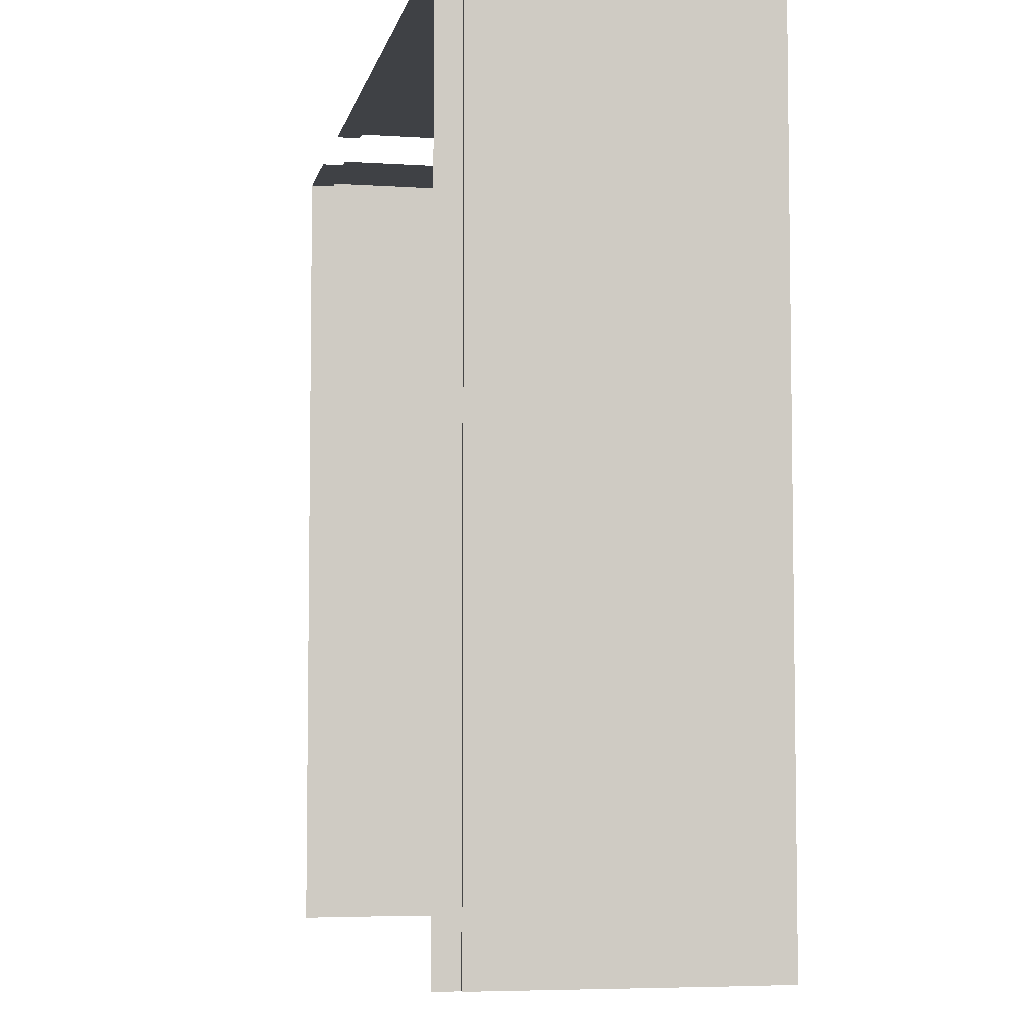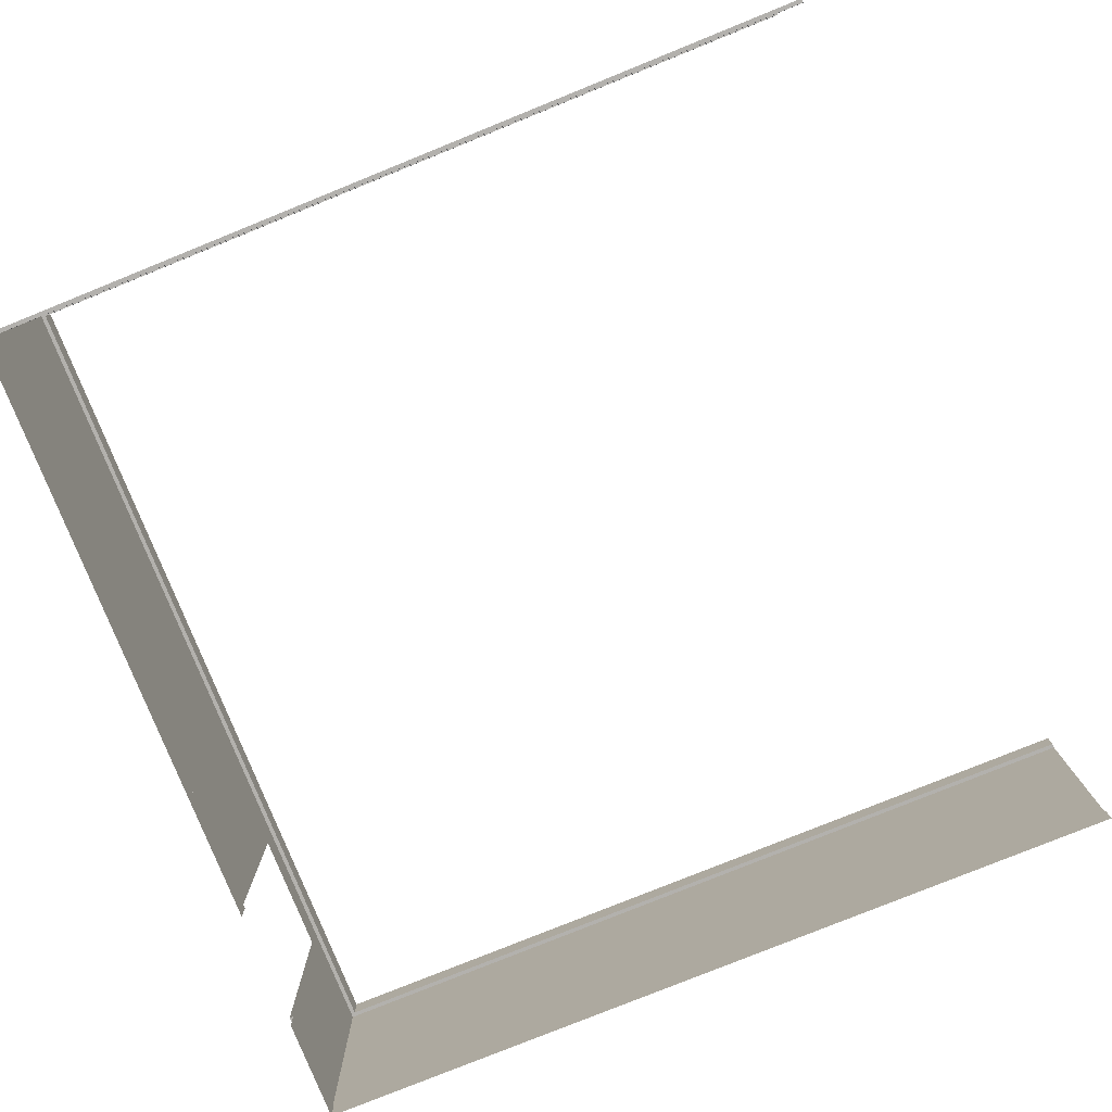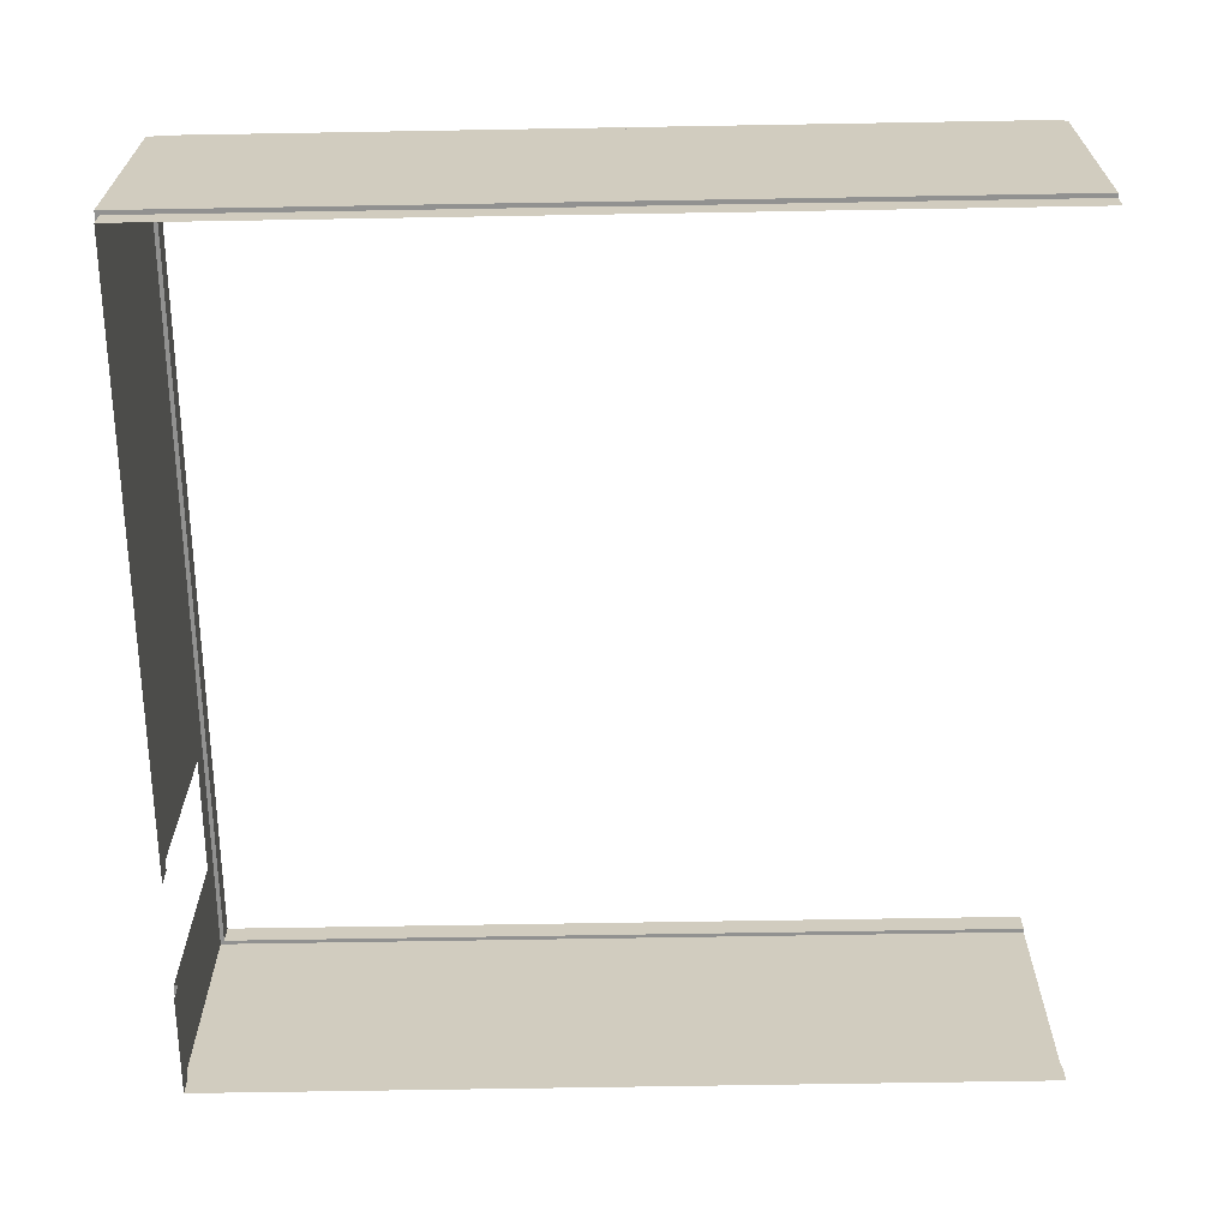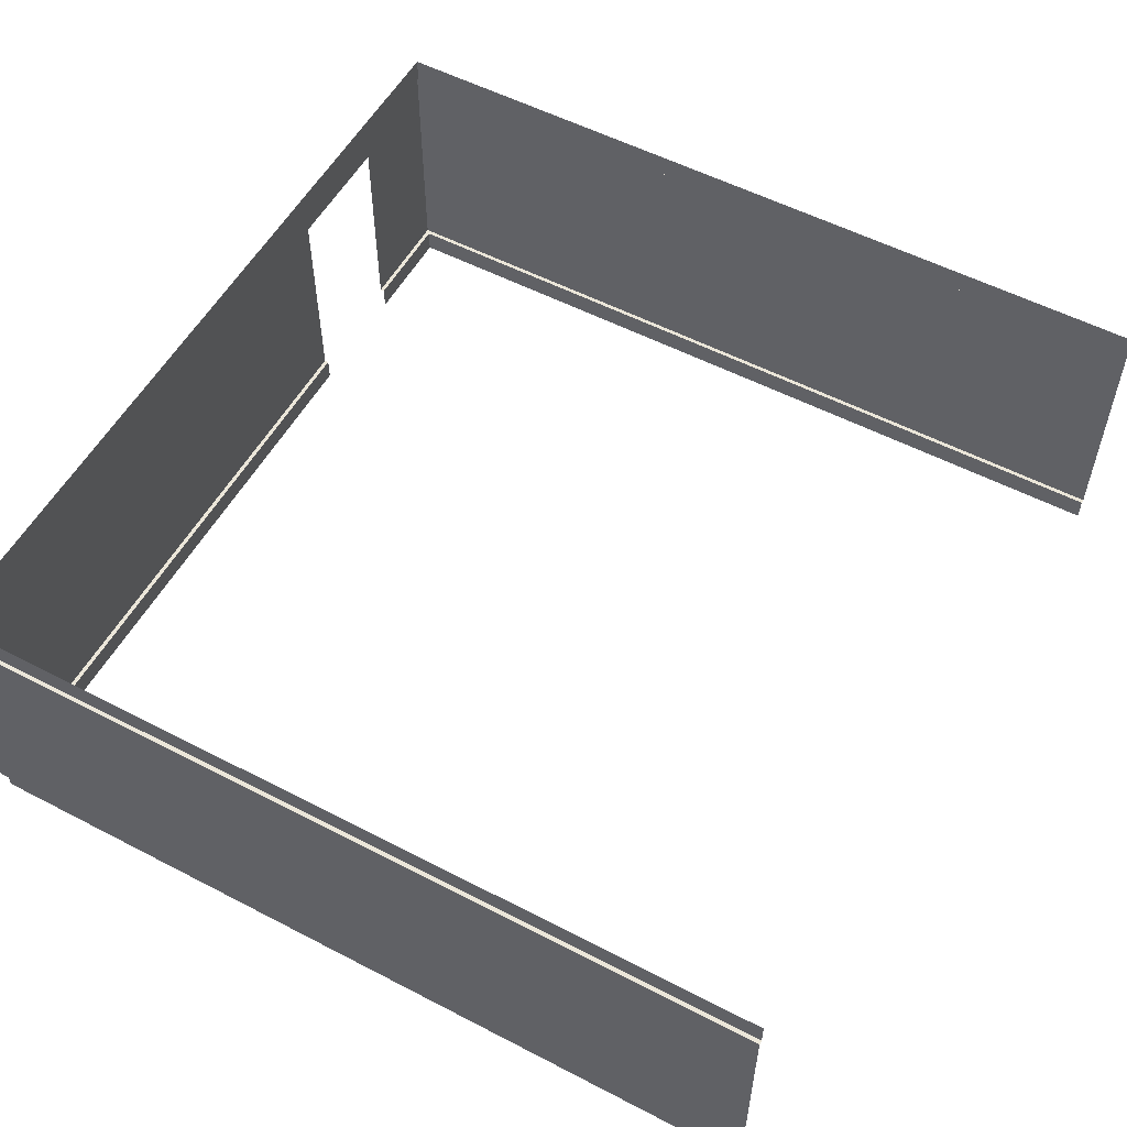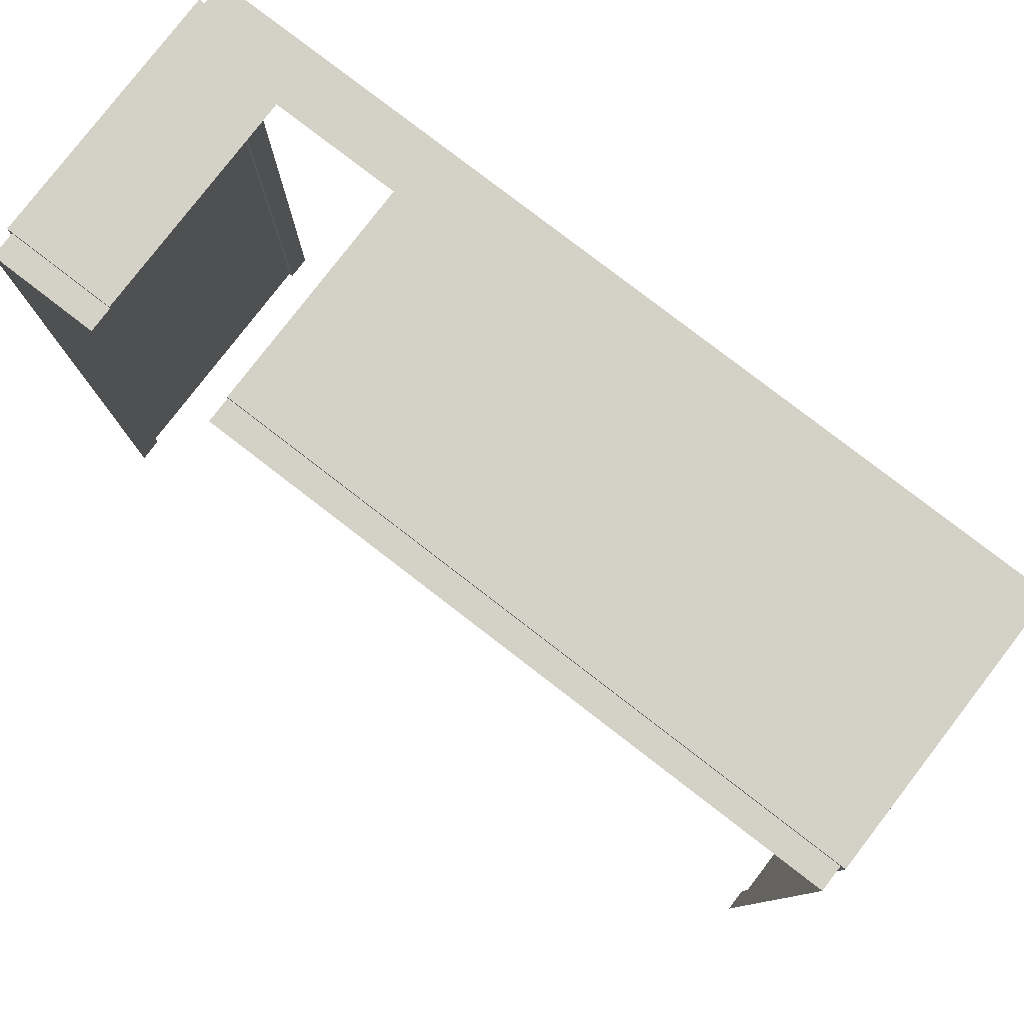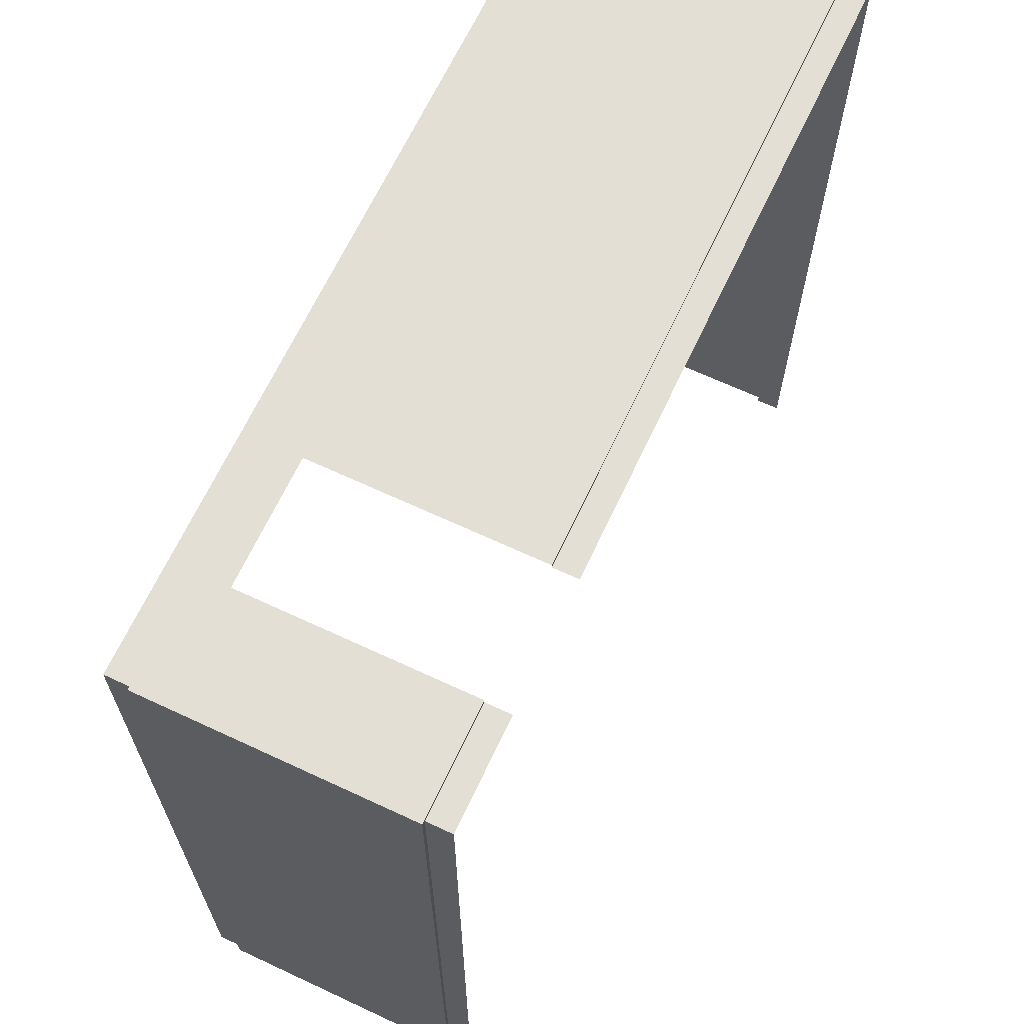
<metadata>
{"format":"obj","ext":"obj","renderer":"f3d","projection":"perspective","resolution":1024,"background":"white","views":[{"elev":-5.5,"azim":78.6,"up":"+Z"},{"elev":-79.3,"azim":112.0,"up":"+Y"},{"elev":-65.9,"azim":91.0,"up":"+Y"},{"elev":55.1,"azim":118.7,"up":"+Y"},{"elev":79.8,"azim":37.6,"up":"+Z"},{"elev":66.3,"azim":-64.9,"up":"+Z"}]}
</metadata>
<code>
o object_static_generatorRoomWallDoor_Cube.007
v -15.36 -1.708 41.09
v -15.36 -0.5519 41.09
v -15.36 11.43 41.09
v -15.36 12.59 41.09
v 24.94 11.43 41.09
v 24.94 -0.5519 41.09
v 24.94 -1.708 41.09
v 24.94 12.59 41.09
v 25.14 11.43 41.29
v 25.14 -0.5519 41.29
v -15.56 -0.5519 41.29
v -15.56 11.43 41.29
v -4.505 -0.5519 41.29
v -4.505 -1.708 41.09
v -4.505 -0.5519 41.09
v -10.39 -0.5519 41.29
v -10.39 -1.708 41.09
v -10.39 -0.5519 41.09
v -4.505 9.885 41.29
v -10.39 9.885 41.29
v -15.36 11.43 1.282
v -15.56 11.43 1.282
v 24.94 -0.5519 1.282
v 24.94 -1.708 1.282
v 24.94 12.59 1.282
v 25.14 -0.5519 1.282
v -15.36 -1.708 1.282
v -15.36 -0.5519 1.282
v -15.56 -0.5519 1.282
v -15.36 12.59 1.282
v 25.14 11.43 1.282
v 24.94 11.43 1.282
f 24 7 6 23
f 23 6 10 26
f 32 5 8 25
f 31 9 5 32
f 17 1 2 18
f 18 2 11 16
f 6 15 13 10
f 7 14 15 6
f 9 12 3 5
f 5 3 4 8
f 19 20 12 9
f 10 13 19 9
f 16 11 12 20
f 26 10 9 31
f 1 27 28 2
f 2 28 29 11
f 3 21 30 4
f 12 22 21 3
f 11 29 22 12

</code>
